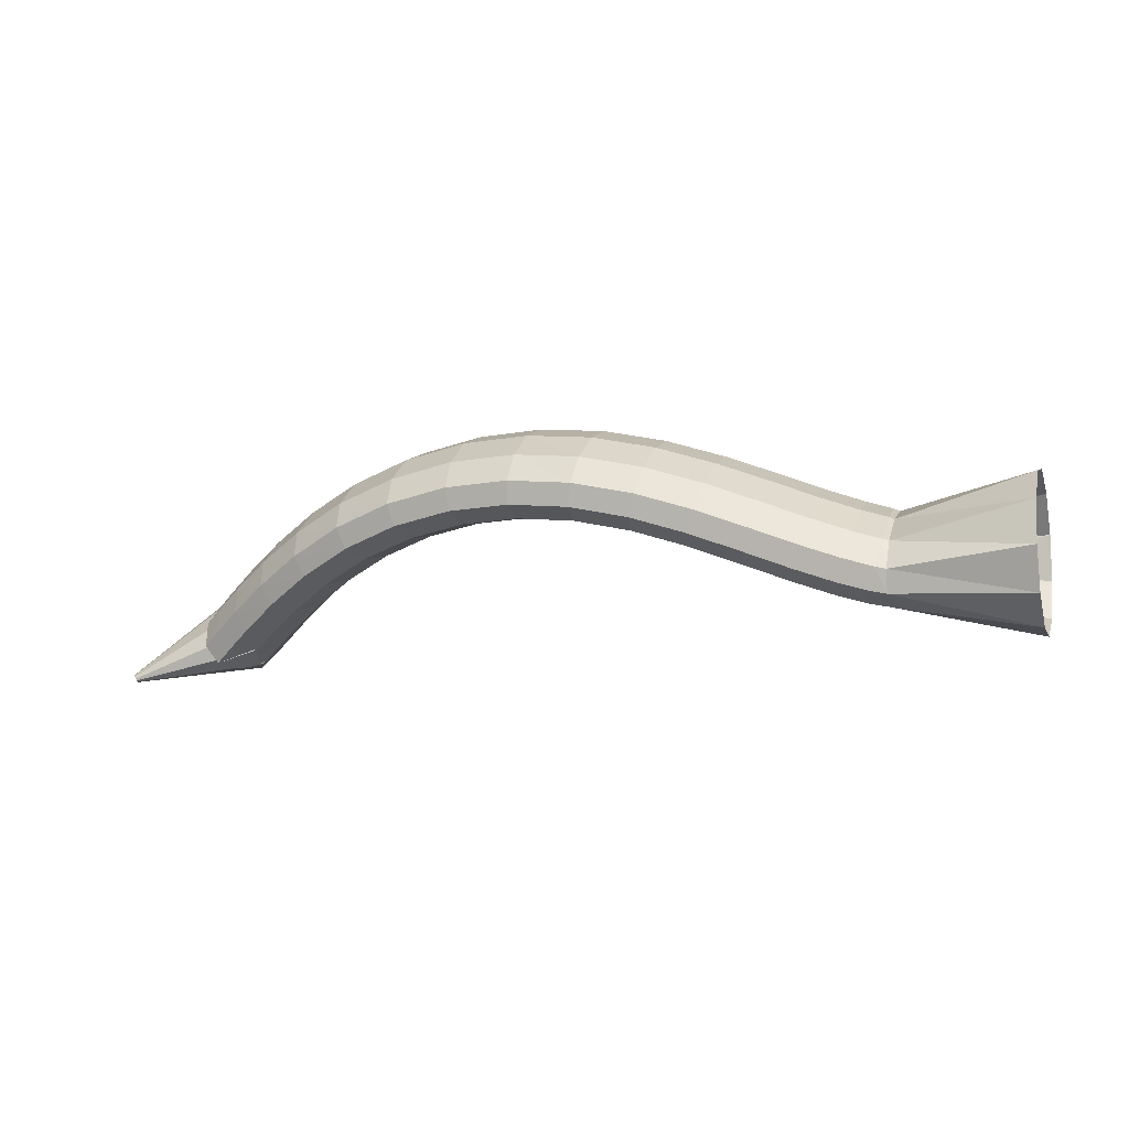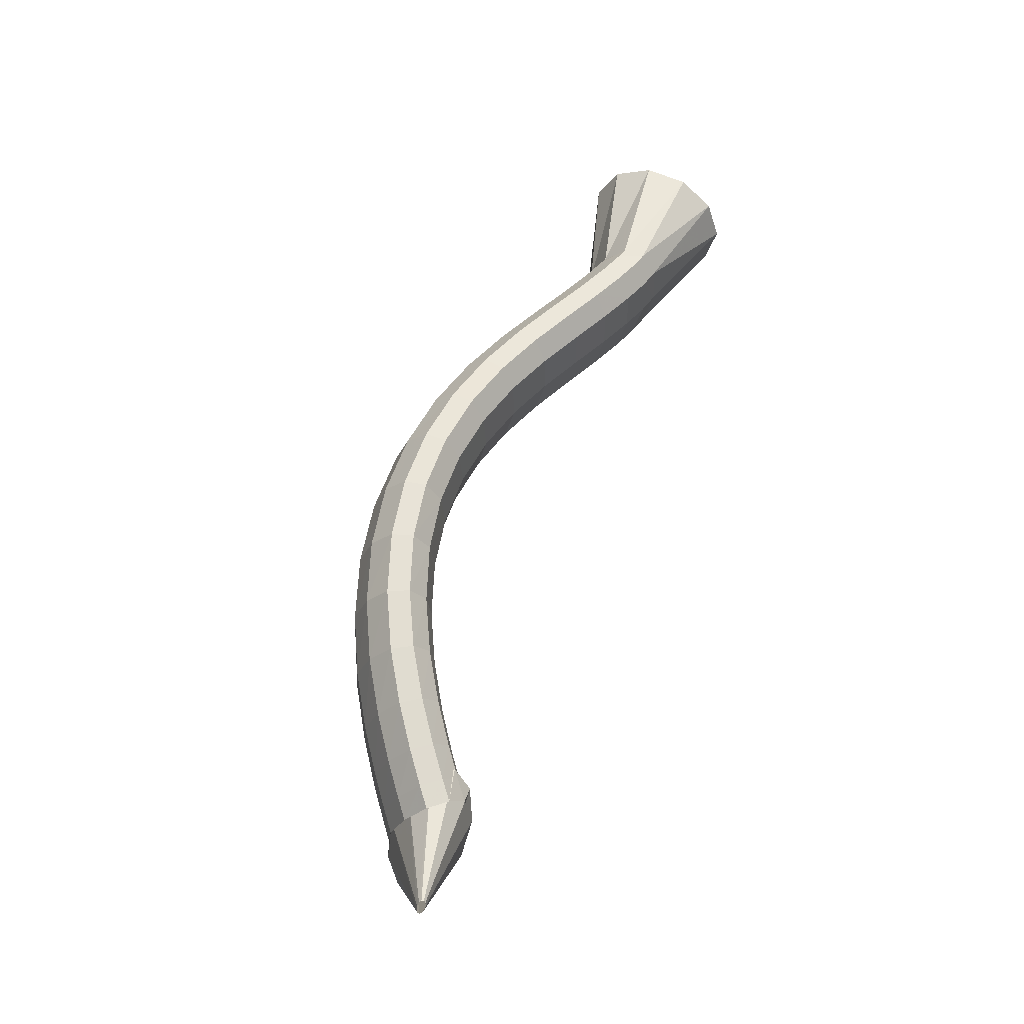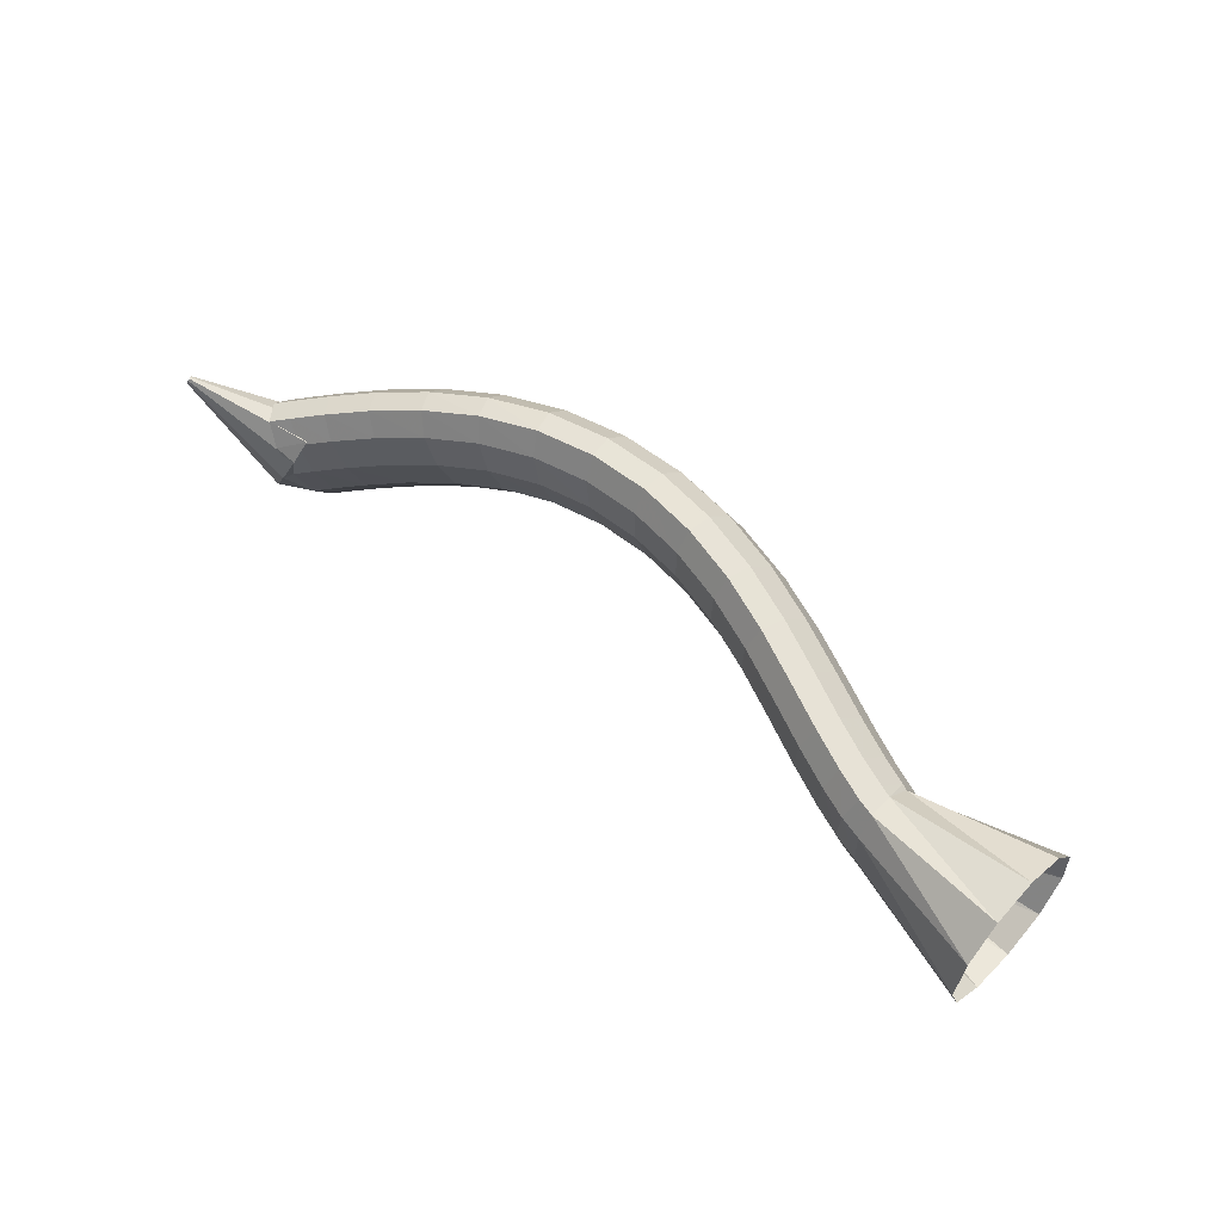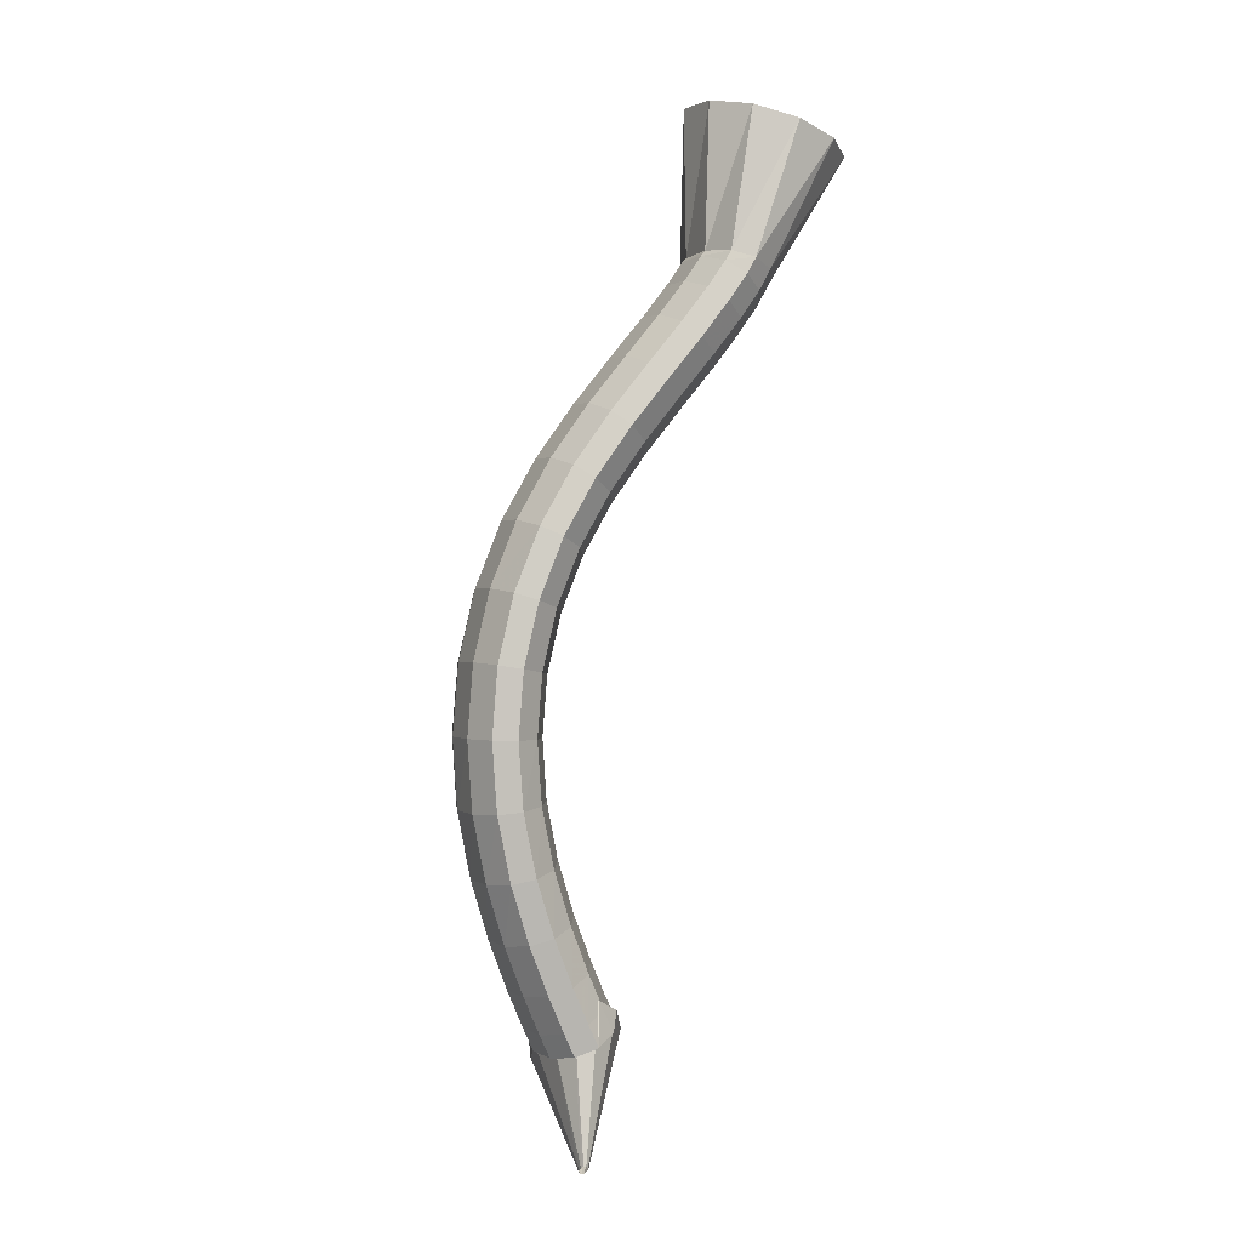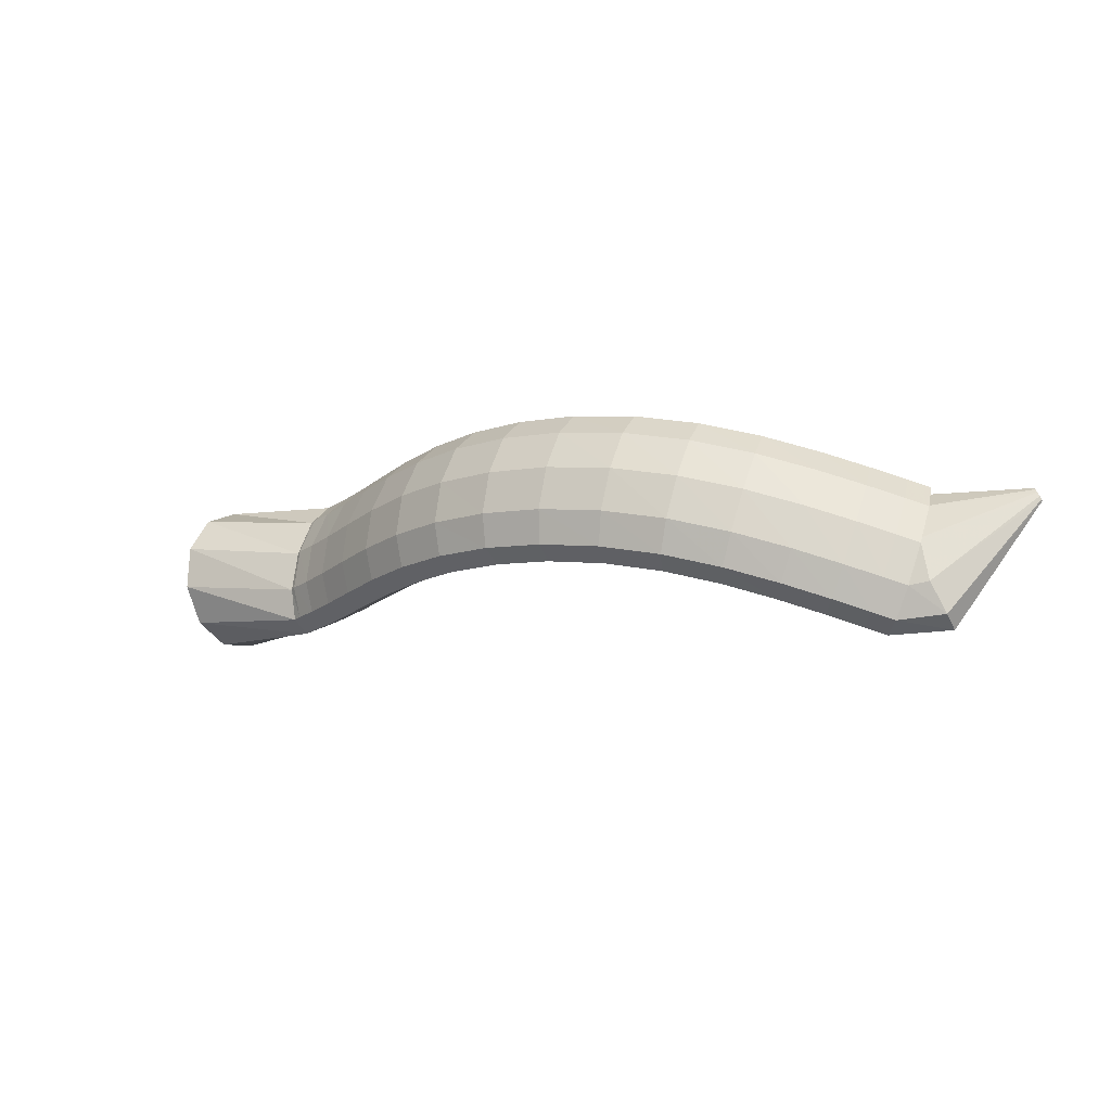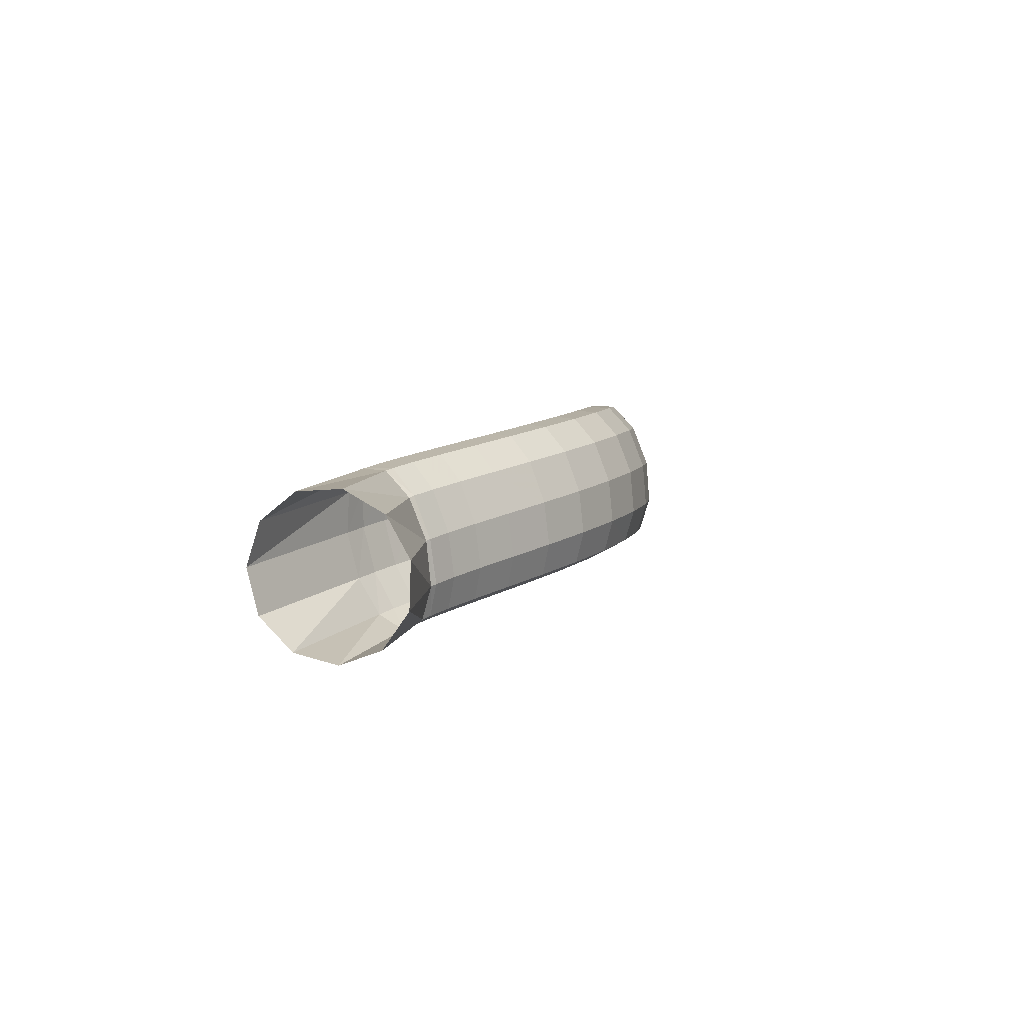
<metadata>
{"format":"obj","ext":"obj","renderer":"f3d","projection":"perspective","resolution":1024,"background":"white","views":[{"elev":4.6,"azim":-165.8,"up":"+Z"},{"elev":50.2,"azim":115.6,"up":"+Y"},{"elev":62.5,"azim":-132.7,"up":"+Y"},{"elev":79.2,"azim":109.4,"up":"+Y"},{"elev":-16.0,"azim":40.1,"up":"+Y"},{"elev":13.7,"azim":-67.2,"up":"+Y"}]}
</metadata>
<code>
g tube1
v 163.1 107.8 200.5
v 162.9 105 200.5
v 162.6 102.7 198.9
v 162.4 101.5 196.3
v 162.2 102 193.6
v 162.2 103.9 191.5
v 162.3 106.6 190.7
v 162.5 109.3 191.5
v 162.8 111.1 193.7
v 163 111.4 196.5
v 163.1 110.2 199
v 163.1 107.8 200.5
v 171.3 106.6 197.5
v 171.2 103.9 197.8
v 171 101.8 197.3
v 170.9 101.1 196.1
v 170.9 101.9 194.5
v 171 103.9 193.1
v 171.1 106.7 192.4
v 171.2 109.1 192.5
v 171.4 110.6 193.4
v 171.4 110.6 194.8
v 171.4 109.1 196.4
v 171.3 106.6 197.5
v 171.6 106.7 197.6
v 171.6 103.9 198
v 171.7 101.9 197.5
v 172 101.1 196.3
v 172.3 101.9 194.8
v 172.6 103.9 193.4
v 172.7 106.6 192.6
v 172.6 109.1 192.7
v 172.4 110.6 193.5
v 172.1 110.6 195
v 171.8 109.1 196.5
v 171.6 106.7 197.6
v 173.3 106.7 198
v 173.3 104 198.4
v 173.4 101.9 197.9
v 173.8 101.1 196.7
v 174.2 101.9 195.2
v 174.5 104 193.8
v 174.6 106.7 193.1
v 174.6 109.2 193.1
v 174.3 110.6 194
v 173.9 110.7 195.4
v 173.5 109.2 196.9
v 173.3 106.7 198
v 175.7 106.7 198.7
v 175.6 104 199.1
v 175.8 102 198.6
v 176.2 101.2 197.4
v 176.6 102 195.9
v 177 104 194.6
v 177.2 106.7 193.8
v 177.1 109.2 193.9
v 176.8 110.7 194.7
v 176.4 110.7 196.1
v 175.9 109.2 197.6
v 175.7 106.7 198.7
v 178.6 106.8 199.6
v 178.5 104.1 200
v 178.7 102 199.5
v 179.1 101.3 198.4
v 179.6 102 196.9
v 179.9 104.1 195.5
v 180.1 106.8 194.8
v 180 109.3 194.8
v 179.7 110.8 195.7
v 179.3 110.8 197.1
v 178.9 109.3 198.5
v 178.6 106.8 199.6
v 181.9 106.9 200.7
v 181.9 104.2 201.1
v 182 102.1 200.6
v 182.4 101.3 199.4
v 182.8 102.1 197.9
v 183.1 104.2 196.5
v 183.3 106.9 195.8
v 183.3 109.4 195.8
v 183 110.9 196.7
v 182.6 110.9 198.1
v 182.2 109.4 199.6
v 181.9 106.9 200.7
v 185.7 106.9 201.6
v 185.6 104.2 202
v 185.7 102.1 201.5
v 185.9 101.4 200.3
v 186.2 102.1 198.8
v 186.5 104.2 197.4
v 186.7 106.9 196.6
v 186.7 109.4 196.7
v 186.5 110.9 197.6
v 186.3 110.9 199
v 185.9 109.4 200.5
v 185.7 106.9 201.6
v 189.7 106.8 202.2
v 189.6 104.1 202.6
v 189.5 102 202.1
v 189.6 101.3 200.8
v 189.8 102 199.3
v 190 104.1 197.9
v 190.1 106.8 197.2
v 190.2 109.3 197.3
v 190.2 110.8 198.2
v 190.1 110.8 199.6
v 189.9 109.3 201.1
v 189.7 106.8 202.2
v 193.9 106.6 202.3
v 193.7 103.9 202.7
v 193.5 101.8 202.1
v 193.4 101.1 200.9
v 193.4 101.8 199.4
v 193.5 103.9 198
v 193.7 106.6 197.2
v 193.9 109.1 197.3
v 194 110.6 198.2
v 194.1 110.5 199.7
v 194 109.1 201.2
v 193.9 106.6 202.3
v 198.1 106.1 201.8
v 197.8 103.4 202.2
v 197.4 101.4 201.7
v 197.1 100.7 200.5
v 196.9 101.5 198.9
v 196.9 103.6 197.6
v 197.1 106.3 196.8
v 197.5 108.7 196.9
v 197.8 110.2 197.8
v 198.1 110.1 199.2
v 198.2 108.6 200.7
v 198.1 106.1 201.8
v 202.2 105.5 200.7
v 201.8 102.8 201.1
v 201.2 100.8 200.7
v 200.7 100.1 199.5
v 200.3 100.9 198
v 200.3 103 196.7
v 200.5 105.7 195.9
v 201 108.1 195.9
v 201.6 109.6 196.8
v 202.1 109.5 198.1
v 202.3 108 199.6
v 202.2 105.5 200.7
v 205.9 104.6 199.1
v 205.4 102 199.6
v 204.7 99.98 199.2
v 204 99.32 198.2
v 203.5 100.2 196.7
v 203.4 102.3 195.4
v 203.7 104.9 194.5
v 204.4 107.3 194.5
v 205.1 108.7 195.2
v 205.7 108.6 196.6
v 206 107.1 198
v 205.9 104.6 199.1
v 209.3 103.6 197.2
v 208.7 100.9 197.7
v 207.8 99.01 197.4
v 207 98.37 196.5
v 206.4 99.24 195.1
v 206.2 101.3 193.7
v 206.6 104 192.9
v 207.4 106.4 192.7
v 208.3 107.7 193.4
v 209 107.6 194.6
v 209.4 106 196
v 209.3 103.6 197.2
v 212.1 102.5 195.1
v 211.5 99.87 195.7
v 210.5 97.97 195.5
v 209.6 97.36 194.6
v 208.9 98.25 193.3
v 208.8 100.3 191.9
v 209.1 103 191
v 210 105.3 190.8
v 210.9 106.6 191.4
v 211.8 106.5 192.6
v 212.2 104.9 194
v 212.1 102.5 195.1
v 214.4 101.5 193.2
v 213.8 98.9 193.8
v 212.8 97.01 193.7
v 211.8 96.42 192.8
v 211.1 97.32 191.5
v 210.9 99.43 190.2
v 211.2 102.1 189.3
v 212.1 104.4 189.1
v 213.1 105.7 189.6
v 214 105.5 190.7
v 214.5 104 192.1
v 214.4 101.5 193.2
v 216.1 100.7 191.7
v 215.5 98.14 192.3
v 214.5 96.26 192.2
v 213.4 95.68 191.3
v 212.7 96.59 190.1
v 212.5 98.7 188.8
v 212.8 101.3 187.8
v 213.7 103.7 187.6
v 214.7 105 188.1
v 215.6 104.8 189.2
v 216.2 103.2 190.6
v 216.1 100.7 191.7
v 217.1 100.3 190.7
v 216.5 97.67 191.3
v 215.5 95.78 191.2
v 214.5 95.21 190.4
v 213.7 96.13 189.1
v 213.4 98.24 187.8
v 213.8 100.9 186.9
v 214.6 103.2 186.7
v 215.7 104.5 187.2
v 216.6 104.3 188.3
v 217.2 102.7 189.6
v 217.1 100.3 190.7
v 216.5 100.3 191
v 217.6 97.86 190.8
v 218.1 95.98 189.9
v 217.9 95.3 188.7
v 216.9 96.03 187.4
v 215.6 97.94 186.6
v 214.3 100.4 186.4
v 213.4 102.7 186.9
v 213.2 104 188
v 213.9 104 189.3
v 215.1 102.6 190.4
v 216.5 100.3 191
v 222.3 103.4 186
v 222.4 103.2 186
v 222.5 103 185.9
v 222.5 102.9 185.8
v 222.4 103 185.6
v 222.2 103.2 185.5
v 222.1 103.4 185.5
v 222 103.6 185.6
v 222 103.8 185.7
v 222 103.8 185.8
v 222.2 103.6 185.9
v 222.3 103.4 186
f 1 2 14
f 14 13 1
f 2 3 15
f 15 14 2
f 3 4 16
f 16 15 3
f 4 5 17
f 17 16 4
f 5 6 18
f 18 17 5
f 6 7 19
f 19 18 6
f 7 8 20
f 20 19 7
f 8 9 21
f 21 20 8
f 9 10 22
f 22 21 9
f 10 11 23
f 23 22 10
f 11 12 24
f 24 23 11
f 13 14 26
f 26 25 13
f 14 15 27
f 27 26 14
f 15 16 28
f 28 27 15
f 16 17 29
f 29 28 16
f 17 18 30
f 30 29 17
f 18 19 31
f 31 30 18
f 19 20 32
f 32 31 19
f 20 21 33
f 33 32 20
f 21 22 34
f 34 33 21
f 22 23 35
f 35 34 22
f 23 24 36
f 36 35 23
f 25 26 38
f 38 37 25
f 26 27 39
f 39 38 26
f 27 28 40
f 40 39 27
f 28 29 41
f 41 40 28
f 29 30 42
f 42 41 29
f 30 31 43
f 43 42 30
f 31 32 44
f 44 43 31
f 32 33 45
f 45 44 32
f 33 34 46
f 46 45 33
f 34 35 47
f 47 46 34
f 35 36 48
f 48 47 35
f 37 38 50
f 50 49 37
f 38 39 51
f 51 50 38
f 39 40 52
f 52 51 39
f 40 41 53
f 53 52 40
f 41 42 54
f 54 53 41
f 42 43 55
f 55 54 42
f 43 44 56
f 56 55 43
f 44 45 57
f 57 56 44
f 45 46 58
f 58 57 45
f 46 47 59
f 59 58 46
f 47 48 60
f 60 59 47
f 49 50 62
f 62 61 49
f 50 51 63
f 63 62 50
f 51 52 64
f 64 63 51
f 52 53 65
f 65 64 52
f 53 54 66
f 66 65 53
f 54 55 67
f 67 66 54
f 55 56 68
f 68 67 55
f 56 57 69
f 69 68 56
f 57 58 70
f 70 69 57
f 58 59 71
f 71 70 58
f 59 60 72
f 72 71 59
f 61 62 74
f 74 73 61
f 62 63 75
f 75 74 62
f 63 64 76
f 76 75 63
f 64 65 77
f 77 76 64
f 65 66 78
f 78 77 65
f 66 67 79
f 79 78 66
f 67 68 80
f 80 79 67
f 68 69 81
f 81 80 68
f 69 70 82
f 82 81 69
f 70 71 83
f 83 82 70
f 71 72 84
f 84 83 71
f 73 74 86
f 86 85 73
f 74 75 87
f 87 86 74
f 75 76 88
f 88 87 75
f 76 77 89
f 89 88 76
f 77 78 90
f 90 89 77
f 78 79 91
f 91 90 78
f 79 80 92
f 92 91 79
f 80 81 93
f 93 92 80
f 81 82 94
f 94 93 81
f 82 83 95
f 95 94 82
f 83 84 96
f 96 95 83
f 85 86 98
f 98 97 85
f 86 87 99
f 99 98 86
f 87 88 100
f 100 99 87
f 88 89 101
f 101 100 88
f 89 90 102
f 102 101 89
f 90 91 103
f 103 102 90
f 91 92 104
f 104 103 91
f 92 93 105
f 105 104 92
f 93 94 106
f 106 105 93
f 94 95 107
f 107 106 94
f 95 96 108
f 108 107 95
f 97 98 110
f 110 109 97
f 98 99 111
f 111 110 98
f 99 100 112
f 112 111 99
f 100 101 113
f 113 112 100
f 101 102 114
f 114 113 101
f 102 103 115
f 115 114 102
f 103 104 116
f 116 115 103
f 104 105 117
f 117 116 104
f 105 106 118
f 118 117 105
f 106 107 119
f 119 118 106
f 107 108 120
f 120 119 107
f 109 110 122
f 122 121 109
f 110 111 123
f 123 122 110
f 111 112 124
f 124 123 111
f 112 113 125
f 125 124 112
f 113 114 126
f 126 125 113
f 114 115 127
f 127 126 114
f 115 116 128
f 128 127 115
f 116 117 129
f 129 128 116
f 117 118 130
f 130 129 117
f 118 119 131
f 131 130 118
f 119 120 132
f 132 131 119
f 121 122 134
f 134 133 121
f 122 123 135
f 135 134 122
f 123 124 136
f 136 135 123
f 124 125 137
f 137 136 124
f 125 126 138
f 138 137 125
f 126 127 139
f 139 138 126
f 127 128 140
f 140 139 127
f 128 129 141
f 141 140 128
f 129 130 142
f 142 141 129
f 130 131 143
f 143 142 130
f 131 132 144
f 144 143 131
f 133 134 146
f 146 145 133
f 134 135 147
f 147 146 134
f 135 136 148
f 148 147 135
f 136 137 149
f 149 148 136
f 137 138 150
f 150 149 137
f 138 139 151
f 151 150 138
f 139 140 152
f 152 151 139
f 140 141 153
f 153 152 140
f 141 142 154
f 154 153 141
f 142 143 155
f 155 154 142
f 143 144 156
f 156 155 143
f 145 146 158
f 158 157 145
f 146 147 159
f 159 158 146
f 147 148 160
f 160 159 147
f 148 149 161
f 161 160 148
f 149 150 162
f 162 161 149
f 150 151 163
f 163 162 150
f 151 152 164
f 164 163 151
f 152 153 165
f 165 164 152
f 153 154 166
f 166 165 153
f 154 155 167
f 167 166 154
f 155 156 168
f 168 167 155
f 157 158 170
f 170 169 157
f 158 159 171
f 171 170 158
f 159 160 172
f 172 171 159
f 160 161 173
f 173 172 160
f 161 162 174
f 174 173 161
f 162 163 175
f 175 174 162
f 163 164 176
f 176 175 163
f 164 165 177
f 177 176 164
f 165 166 178
f 178 177 165
f 166 167 179
f 179 178 166
f 167 168 180
f 180 179 167
f 169 170 182
f 182 181 169
f 170 171 183
f 183 182 170
f 171 172 184
f 184 183 171
f 172 173 185
f 185 184 172
f 173 174 186
f 186 185 173
f 174 175 187
f 187 186 174
f 175 176 188
f 188 187 175
f 176 177 189
f 189 188 176
f 177 178 190
f 190 189 177
f 178 179 191
f 191 190 178
f 179 180 192
f 192 191 179
f 181 182 194
f 194 193 181
f 182 183 195
f 195 194 182
f 183 184 196
f 196 195 183
f 184 185 197
f 197 196 184
f 185 186 198
f 198 197 185
f 186 187 199
f 199 198 186
f 187 188 200
f 200 199 187
f 188 189 201
f 201 200 188
f 189 190 202
f 202 201 189
f 190 191 203
f 203 202 190
f 191 192 204
f 204 203 191
f 193 194 206
f 206 205 193
f 194 195 207
f 207 206 194
f 195 196 208
f 208 207 195
f 196 197 209
f 209 208 196
f 197 198 210
f 210 209 197
f 198 199 211
f 211 210 198
f 199 200 212
f 212 211 199
f 200 201 213
f 213 212 200
f 201 202 214
f 214 213 201
f 202 203 215
f 215 214 202
f 203 204 216
f 216 215 203
f 205 206 218
f 218 217 205
f 206 207 219
f 219 218 206
f 207 208 220
f 220 219 207
f 208 209 221
f 221 220 208
f 209 210 222
f 222 221 209
f 210 211 223
f 223 222 210
f 211 212 224
f 224 223 211
f 212 213 225
f 225 224 212
f 213 214 226
f 226 225 213
f 214 215 227
f 227 226 214
f 215 216 228
f 228 227 215
f 217 218 230
f 230 229 217
f 218 219 231
f 231 230 218
f 219 220 232
f 232 231 219
f 220 221 233
f 233 232 220
f 221 222 234
f 234 233 221
f 222 223 235
f 235 234 222
f 223 224 236
f 236 235 223
f 224 225 237
f 237 236 224
f 225 226 238
f 238 237 225
f 226 227 239
f 239 238 226
f 227 228 240
f 240 239 227
g

</code>
